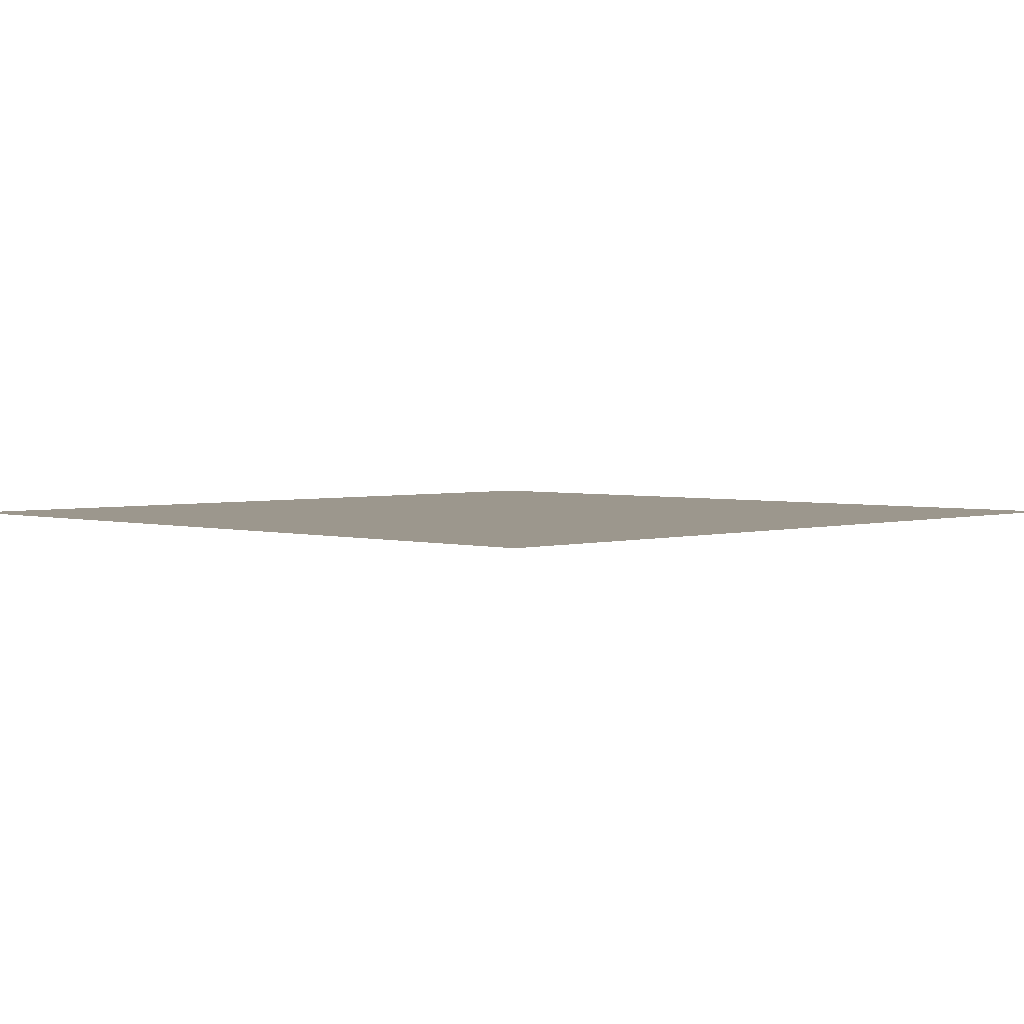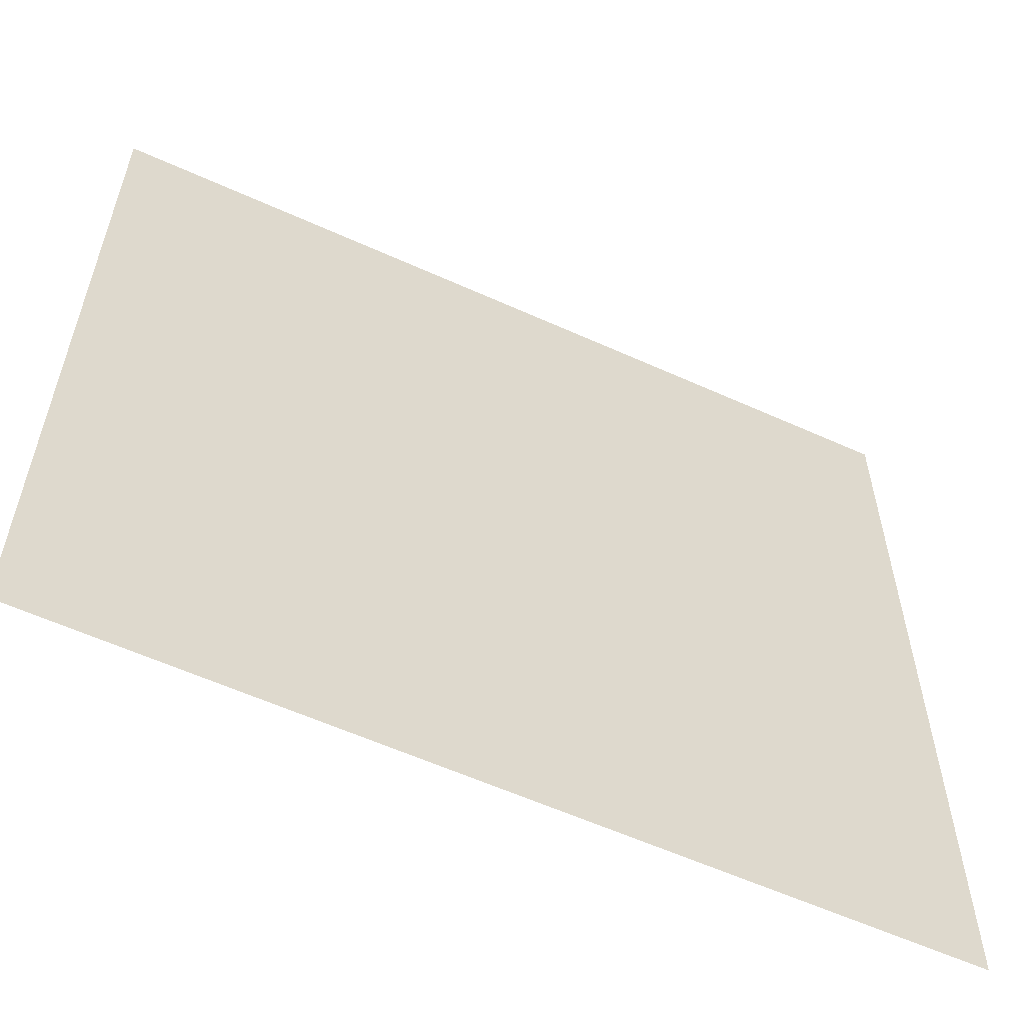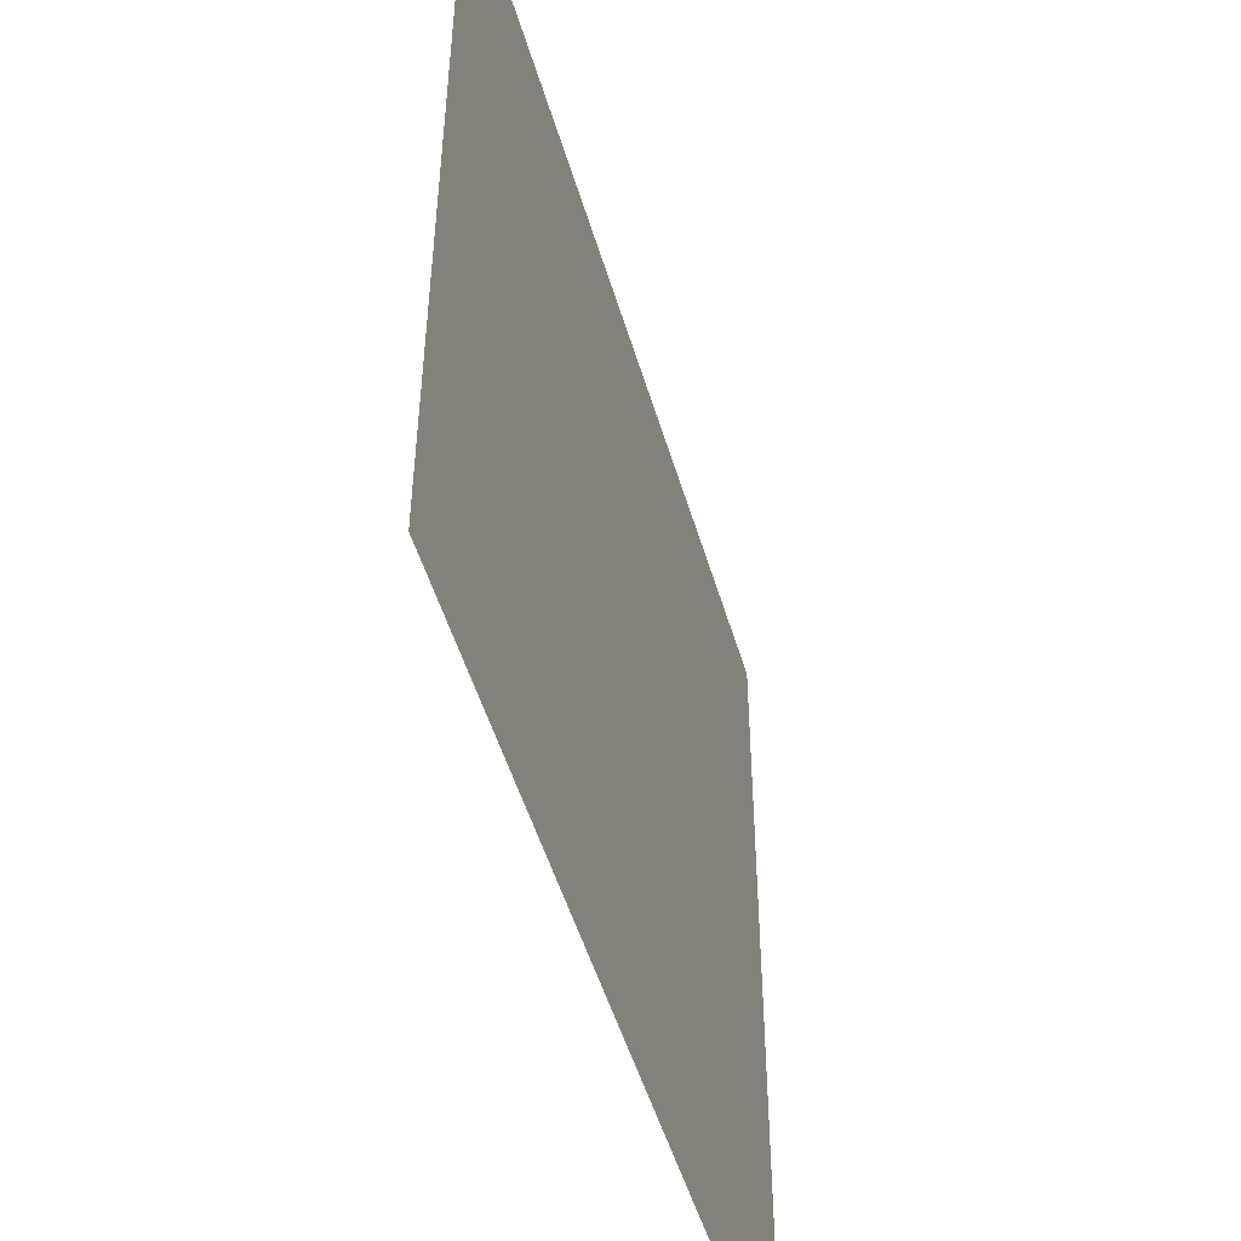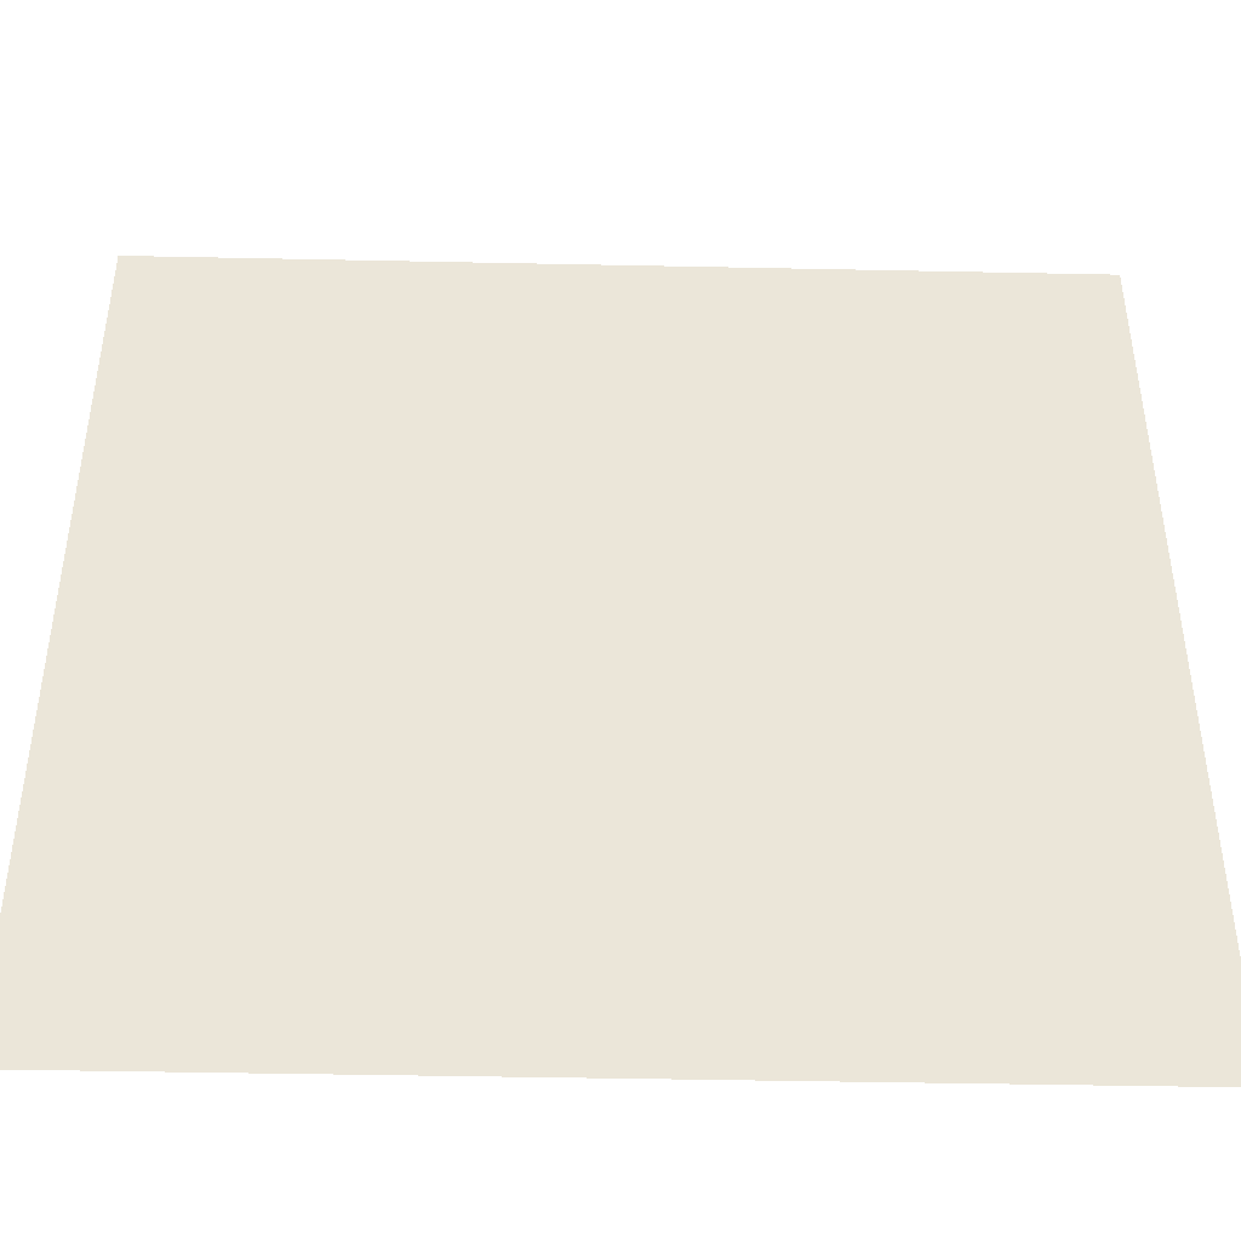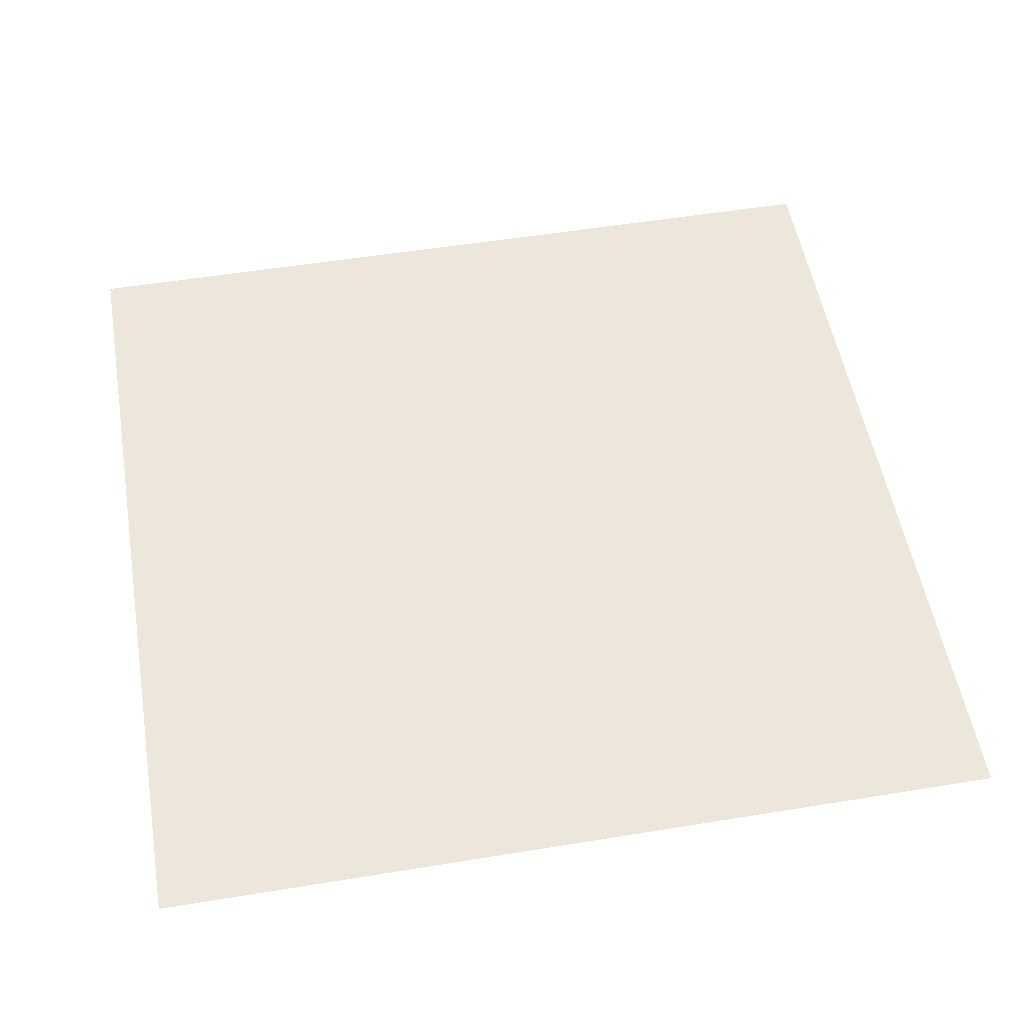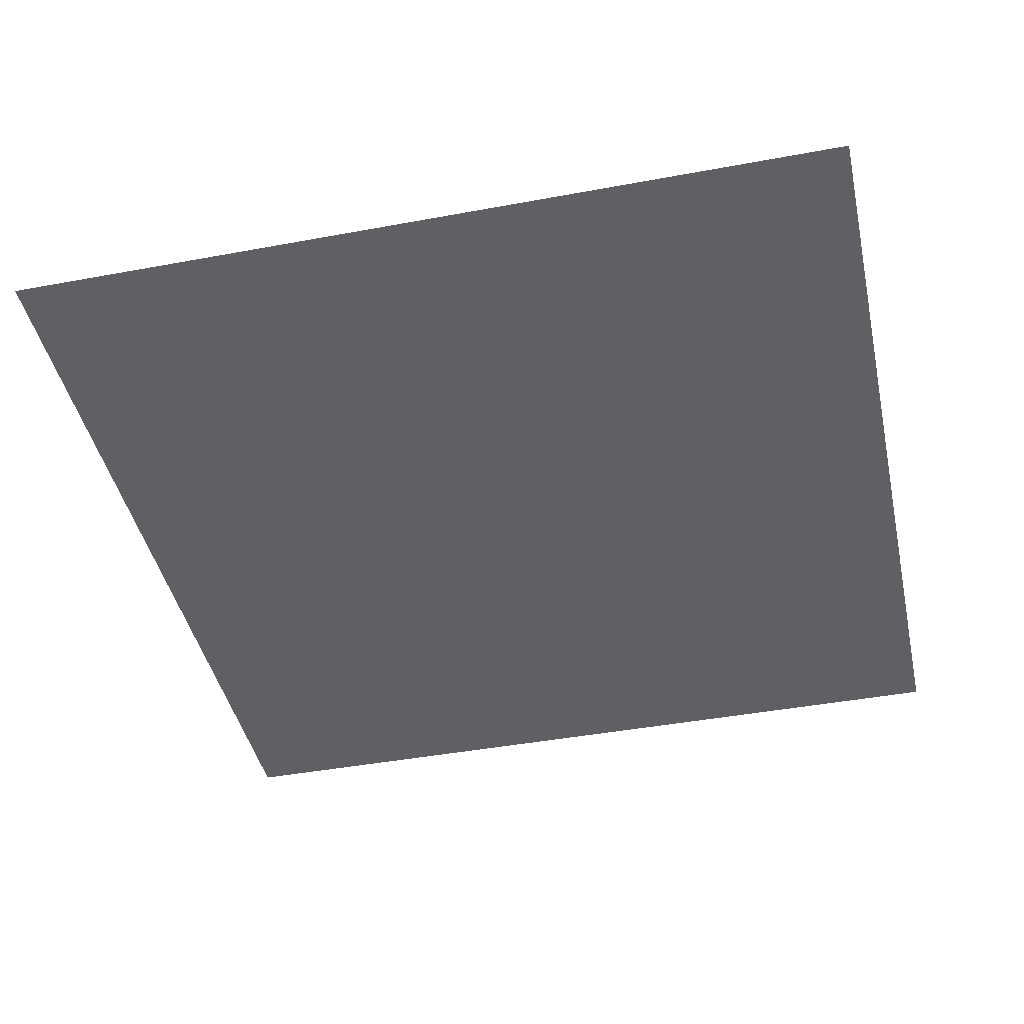
<metadata>
{"format":"obj","ext":"obj","renderer":"f3d","projection":"perspective","resolution":1024,"background":"white","views":[{"elev":2.9,"azim":134.4,"up":"+Y"},{"elev":-58.9,"azim":-25.0,"up":"+Z"},{"elev":-50.7,"azim":106.3,"up":"+Z"},{"elev":-44.0,"azim":178.6,"up":"+Z"},{"elev":53.3,"azim":170.1,"up":"+Y"},{"elev":-43.2,"azim":102.4,"up":"+Y"}]}
</metadata>
<code>
g Plane
v -0.1223 0 -0.111
v -0.1223 0 0.1279
v 0.12 0 -0.111
v 0.12 0 0.1279
f 4 3 1
f 1 2 4

</code>
